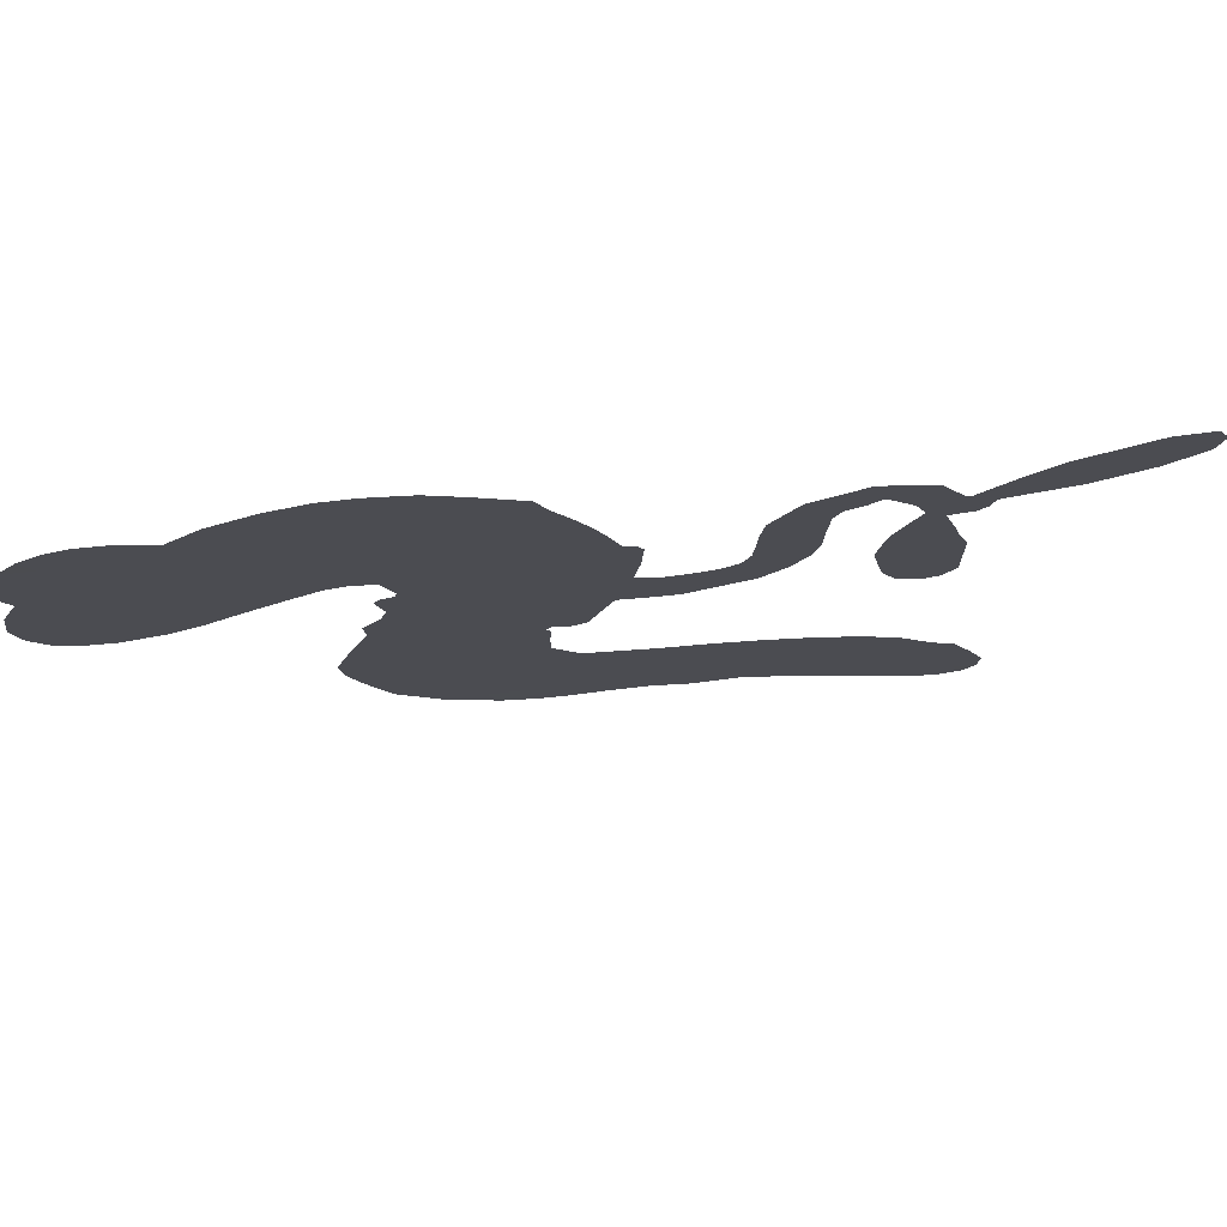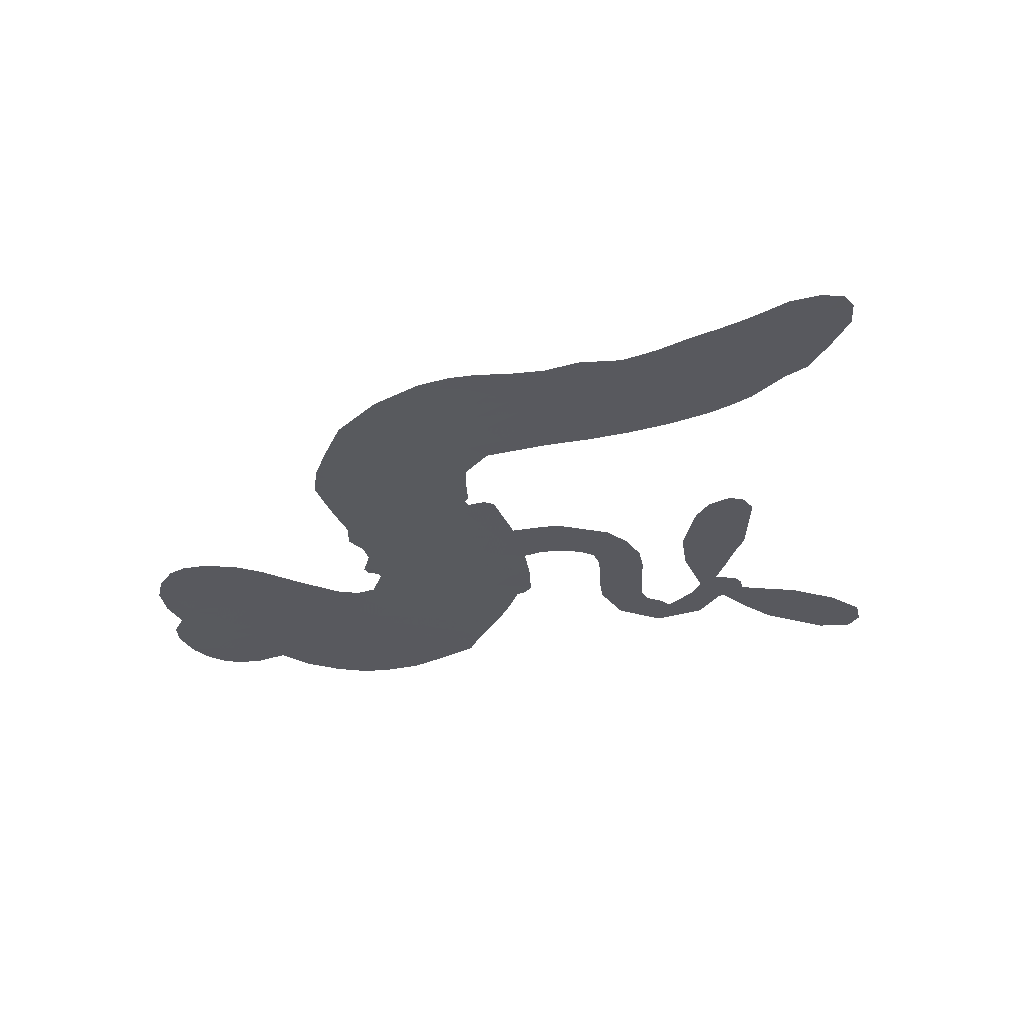
<metadata>
{"format":"obj","ext":"obj","renderer":"f3d","projection":"perspective","resolution":1024,"background":"white","views":[{"elev":76.3,"azim":-8.3,"up":"+Y"},{"elev":-30.4,"azim":0.2,"up":"+Z"}]}
</metadata>
<code>
v 1853 865.3 0.2257
v 1859 916.9 0.2142
v 1880 964 0.1893
v 1863 1001 0.1564
v 1864 1038 0.1258
v 1885 1086 0
v 1910 1116 0.102
v 1939 1133 0.135
v 1967 1140 0.1547
v 2007 1132 0.1819
v 2052 1109 0.2241
v 2095 1145 0.2597
v 2153 1170 0.2811
v 2204 1179 0.2947
v 2246 1175 0.3046
v 2303 1157 0.3194
v 2412 1081 0.357
v 2427 1039 0.3705
v 2500 865.4 0.4716
v 2516 854.9 0.486
v 2524 838 0.5
v 2513 722.2 0.5272
v 2653 867.6 0.6118
v 2865 871.9 0.6795
v 2873 868.7 0.6864
v 2962 949.2 0.7179
v 3063 990.7 0.7338
v 3115 986.4 0.7382
v 3129 957.4 0.741
v 3121 919 0.75
v 3071 880.2 0.73
v 2997 850.7 0.7164
v 2903 838.9 0.6913
v 2898 817 0.6867
v 2886 803.6 0.6845
v 2852 802.3 0.6806
v 2868 749 0.6797
v 2891 669.4 0.6797
v 2893 556.5 0.6797
v 2876 531.4 0.6797
v 2852 526.4 0.6797
v 2820 548.3 0.6797
v 2801 584.2 0.6797
v 2785 672.3 0.6797
v 2827 827.1 0.6784
v 2493 634 0.5463
v 2461 545.8 0.5748
v 2445 538.3 0.5774
v 2418 548.2 0.5876
v 2413 538 0.6008
v 2419 526.9 0.6103
v 2416 443.3 0.669
v 2452 392.7 0.7013
v 2544 361.9 0.6935
v 2797 269 0.5832
v 2859 223 0.546
v 2903 169.8 0.5055
v 2935 142.2 0.4795
v 2985 27.88 0.3786
v 2982 -12.18 0.324
v 2966 -33.53 0.25
v 2933 -36.96 0.3476
v 2889 -21.74 0.4048
v 2759 65.04 0.5381
v 2655 125 0.6229
v 2593 130.5 0.662
v 2540 152.3 0.6969
v 2437 163.5 0.7854
v 2395 172.1 0.8353
v 2348 192.6 1
v 2280 242.6 0.7852
v 2219 315.4 0.7241
v 2173 444.1 0.6592
v 2166 497.5 0.64
v 2211 632.7 0.5732
v 2209 670.2 0.5548
v 2232 698.2 0.5366
v 2240 727.4 0.5138
v 2229 770.8 0.488
v 2237 783.6 0.4836
v 2253 786.6 0.475
v 2257 797.8 0.4601
v 2241 845.6 0.3966
v 2214 858 0.3579
v 2181 854.5 0.3262
v 2046 778.3 0.2586
v 2006 762.6 0.2511
v 1952 755.6 0.2439
v 1910 765.8 0.2394
v 1885 783.5 0.2368
v 1863 820.7 0.2319
v 2721 793.9 0.5994
v 2863 853.9 0.682
v 2279 787.4 0.4707
v 2397 553.2 0.5938
v 2416 485.4 0.6381
v 2250 767.4 0.4874
v 2495 833.2 0.4858
v 2477 590.3 0.5622
v 2758 889.5 0.6359
v 2884 850.8 0.688
v 2795 884 0.6569
v 2813 860.4 0.6682
v 2235 748.8 0.4976
v 2413 574.9 0.5788
v 2917 911.8 0.7066
v 2870 828.8 0.6836
v 2910 876.6 0.6984
v 2947 -1.49 0.3594
v 2857 563.8 0.6797
v 2288 829 0.4356
v 2395 522.8 0.6142
v 2262 744.2 0.5014
v 1928 817.3 0.2382
v 1963 1087 0.1552
v 2197 899.4 0.3324
v 2521 780.9 0.5019
v 2441 567.4 0.574
v 2761 961 0.6416
v 2834 928.6 0.6585
v 2368 592.9 0.5787
v 2445 860.2 0.4567
v 2277 703.8 0.5268
v 2263 890.3 0.378
v 2438 612.1 0.5604
v 2839 863.4 0.6737
v 2343 541.3 0.6088
v 2825 894.2 0.6633
v 2804 920.2 0.6528
v 2254 656.2 0.5563
v 2882 103.9 0.4835
v 2795 744.4 0.6798
v 3087 954.6 0.7367
v 2949 845.4 0.7065
v 2892 613.5 0.6797
v 1927 1019 0.1614
v 2776 905.2 0.6462
v 2903 132.2 0.4878
v 2825 775.1 0.6796
v 2839 161.4 0.5314
v 2962 84.89 0.436
v 2922 90.79 0.4558
v 2216 1104 0.2996
v 2433 242.9 0.7746
v 1897 851.8 0.2303
v 2001 831.2 0.2508
v 1924 1079 0.111
v 2361 792.9 0.4757
v 2349 470.8 0.6496
v 3013 970 0.7265
v 2948 885.7 0.709
v 1899 995.6 0.1686
v 1945 949.9 0.2103
v 1934 983.7 0.189
v 2006 990.6 0.2197
v 1968 1009 0.1922
v 2826 25.19 0.4788
v 2939 45.27 0.4135
v 2221 1143 0.2993
v 2348 1038 0.3529
v 2423 203.1 0.8021
v 2015 798.2 0.2536
v 2110 816.6 0.2803
v 1969 799.9 0.2454
v 2320 801.8 0.4638
v 2386 467.1 0.6517
v 2369 412.1 0.6851
v 1971 976.1 0.2092
v 2007 926.2 0.2398
v 2022 1051 0.2106
v 1959 1047 0.1665
v 2175 1129 0.2852
v 2269 1119 0.3145
v 2387 1049 0.3597
v 2488 160.4 0.7377
v 2381 232.1 0.8371
v 2310 755.5 0.4939
v 2357 870.3 0.4282
v 2003 1023 0.2071
v 2059 1015 0.2406
v 2358 1120 0.3381
v 2278 860.8 0.4059
v 2459 216.4 0.7629
v 2502 267.8 0.7213
v 2329 840.9 0.4387
v 2354 1078 0.3449
v 2468 955.7 0.4135
v 2310 879.2 0.4069
v 2314 1104 0.329
v 2313 953.3 0.3697
v 2391 975.5 0.3864
v 2298 916.4 0.3811
v 2401 1012 0.3747
v 2358 921.4 0.4007
v 2243 946 0.3427
v 2448 998.6 0.3907
v 2260 920.1 0.3617
v 2430 964.9 0.4009
v 2402 933.7 0.408
v 2443 923.2 0.4239
v 2415 892.3 0.4322
v 2485 911.3 0.4395
v 2400 847.8 0.4521
v 2460 891.1 0.4445
v 2226 885.7 0.3566
v 2367 561.4 0.5947
v 2337 576.1 0.5908
v 2327 639.7 0.5591
v 2280 545.2 0.6117
v 3083 916.6 0.7369
v 3046 940.3 0.7299
v 3002 925.8 0.722
v 1955 870.7 0.2361
v 1961 835.3 0.2418
v 2439 760.9 0.5029
v 1904 925.5 0.211
v 2120 886.5 0.2908
v 2410 408.3 0.6893
v 2388 347 0.7251
v 2421 369.8 0.7096
v 2383 380 0.705
v 2312 380.4 0.7037
v 2349 361.1 0.7171
v 2450 312.2 0.7315
v 2298 314.7 0.7473
v 2425 338 0.7248
v 2394 295.4 0.7615
v 2478 348.5 0.71
v 2315 345.4 0.7274
v 2195 378.9 0.6901
v 2346 309.7 0.7569
v 2011 1091 0.1933
v 1990 1063 0.1846
v 2134 1135 0.2717
v 2100 1100 0.2538
v 2146 1096 0.2745
v 2112 1048 0.2617
v 2275 1166 0.3118
v 2252 1145 0.3078
v 2379 199.7 0.8842
v 2330 239.1 0.8518
v 2054 962.9 0.2505
v 2331 1139 0.3281
v 2262 1043 0.3236
v 2297 667.4 0.5464
v 2283 621.2 0.5721
v 2364 709.9 0.5222
v 2321 705.8 0.5242
v 2341 676.6 0.5395
v 2378 644.7 0.5533
v 2239 480 0.6463
v 2969 914.3 0.7155
v 2997 888.7 0.7185
v 3034 865.5 0.7232
v 3041 902.8 0.7269
v 1930 849.5 0.2347
v 1918 888 0.2253
v 1954 911.1 0.2266
v 2483 756.5 0.5093
v 2433 811 0.4783
v 1912 957.7 0.1974
v 2160 880.6 0.3121
v 2155 924.6 0.3038
v 2145 835.3 0.2987
v 2058 833 0.2655
v 2110 852 0.2851
v 2070 874.6 0.2703
v 2085 923.4 0.2714
v 2401 261.5 0.7878
v 2436 279 0.7543
v 2359 271.7 0.7952
v 2316 277.8 0.7847
v 2501 309.1 0.7124
v 2677 324 0.6428
v 2523 336.5 0.7002
v 2550 301.8 0.6932
v 2612 344.8 0.6703
v 2551 261.4 0.6962
v 2524 232.1 0.7136
v 2635 270 0.6548
v 2569 329.8 0.6848
v 2487 238 0.7373
v 2534 193.3 0.7058
v 2589 277.4 0.6767
v 2616 307.9 0.666
v 2581 177.6 0.6752
v 2661 294.5 0.6458
v 2609 225.4 0.6647
v 2709 234.3 0.6146
v 2566 225.3 0.6883
v 2739 299 0.6131
v 2677 260.7 0.6342
v 2652 232 0.6426
v 2719 269.6 0.6166
v 2643 179.6 0.6397
v 2769 229.7 0.5857
v 2498 377.5 0.7027
v 2066 1070 0.2353
v 2040 988.6 0.2374
v 2018 962.1 0.2343
v 2076 989.4 0.2548
v 2097 1018 0.2592
v 2098 959.4 0.2708
v 2168 1018 0.2913
v 2117 990.6 0.2734
v 2147 962.7 0.2928
v 2195 953.6 0.3173
v 2210 928.5 0.3315
v 2237 994.7 0.3253
v 2184 986.3 0.3044
v 2279 1080 0.3226
v 2237 1072 0.3098
v 2306 1050 0.337
v 2184 1067 0.291
v 2214 1035 0.3071
v 2289 1007 0.3424
v 2314 603.9 0.5786
v 2282 583.3 0.5919
v 2187 565.2 0.6113
v 2242 601.1 0.5866
v 2199 599.1 0.5936
v 2220 572.1 0.6036
v 2211 521.9 0.628
v 2353 621.6 0.5663
v 2400 614.7 0.5645
v 2423 656.5 0.5454
v 2199 475 0.6483
v 2268 361.9 0.7103
v 1882 887.8 0.2217
v 2489 794.9 0.4951
v 2396 809.8 0.472
v 2366 831.3 0.4535
v 2394 762.5 0.4968
v 2463 828.6 0.4769
v 2078 797.5 0.2675
v 2119 915.8 0.2876
v 2046 929.7 0.2543
v 2028 891.1 0.2533
v 1987 893 0.2406
v 2613 160.5 0.6543
v 2688 196.3 0.6182
v 2077 1042 0.2449
v 2146 1064 0.2761
v 2270 974.5 0.3446
v 2250 518.6 0.6271
v 2294 483.1 0.6437
v 2176 531.3 0.6271
v 2457 643.9 0.5475
v 2484 683.8 0.5353
v 2395 685.4 0.5342
v 2441 705.7 0.5264
v 2458 789.3 0.4925
v 2352 750.1 0.4999
v 2030 856.6 0.2572
v 2678 158.2 0.6153
v 2709 97.57 0.5793
v 2752 155.2 0.5739
v 2683 111.9 0.6006
v 2714 137.9 0.5895
v 2748 114 0.5625
v 2718 172.7 0.5968
v 2751 196.3 0.5858
v 2800 126.7 0.538
v 2798 189.8 0.561
v 2834 200.1 0.5482
v 2867 178.2 0.525
v 2829 246.9 0.5649
v 2655 641.1 0.5668
v 2632 719.9 0.5732
v 2473 719.7 0.5228
v 2408 725.7 0.5162
v 2779 96.66 0.5385
v 2829 80.17 0.5021
v 2793 46.01 0.5102
v 2891 52.96 0.4493
v 2805 227.4 0.569
v 2568 617 0.5522
v 2863 74.4 0.4787
v 2857 2.512 0.4437
v 2860 38.52 0.4618
v 2891 15.35 0.4252
v 2575 705.4 0.5547
v 2512 685.7 0.5374
v 2544 707.9 0.5441
v 2842 612.4 0.6797
v 2866 641.7 0.6797
v 2837 693.8 0.6797
v 2793 627.9 0.6797
v 2826 651.5 0.6797
v 1902 1047 0.1157
v 2361 506.6 0.6274
v 2323 508 0.6288
v 2355 958.2 0.3826
v 2354 997.8 0.3671
v 2380 894.9 0.4213
v 2250 278.8 0.7518
v 2258 316 0.7348
v 2760 264.8 0.5978
v 2227 424.3 0.6725
v 2272 407.2 0.685
v 2317 428.1 0.6748
v 2260 445.2 0.6639
v 2347 438.9 0.6685
v 2292 450.9 0.6614
v 2786 159.5 0.5572
v 2843 119.1 0.5116
v 2869 139.6 0.5075
v 2563 662 0.5506
v 2529 624.8 0.5468
v 2604 647.3 0.5592
v 2608 708.1 0.564
v 2712 713.8 0.5828
v 2636 673.2 0.5674
v 2688 672.1 0.5747
v 2646 782.9 0.5922
v 2673 712.2 0.5786
v 2687 754.9 0.5888
v 2643 747.7 0.5826
v 2720 756 0.591
v 2877 709.8 0.6797
v 2831 734 0.6797
v 2789 707.9 0.6797
v 2319 985.8 0.3594
v 2184 411.4 0.6737
v 2234 384.5 0.6931
v 2207 346.9 0.7075
v 2240 344.5 0.7149
v 2533 655.5 0.545
v 2689 929.5 0.6259
v 2731 926.6 0.6334
v 2724 856.9 0.6169
v 2735 880.2 0.6262
v 2699 891.5 0.6213
v 2689 850.3 0.6111
v 2647 822.7 0.6019
v 2683 797.1 0.5981
v 2500 205.2 0.7309
v 2464 183.3 0.7601
f 112 206 391
f 186 160 174
f 75 130 76
f 203 122 201
f 105 121 206
f 45 107 93
f 51 50 112
f 123 78 77
f 89 88 114
f 125 118 99
f 1 91 145
f 162 164 87
f 25 108 106
f 43 42 110
f 80 79 97
f 126 93 24
f 58 138 142
f 179 299 180
f 128 129 102
f 105 125 325
f 52 166 167
f 143 159 172
f 240 176 70
f 142 138 131
f 176 240 161
f 223 231 219
f 59 158 109
f 95 112 50
f 117 21 98
f 113 94 97
f 97 104 113
f 104 78 113
f 349 383 22
f 166 112 391
f 105 95 49
f 74 73 327
f 51 112 96
f 82 94 111
f 107 34 101
f 52 218 53
f 323 345 322
f 203 260 122
f 90 89 114
f 167 221 218
f 145 256 257
f 91 90 114
f 298 232 170
f 98 19 334
f 282 183 437
f 77 76 130
f 4 3 152
f 152 5 4
f 56 365 366
f 45 126 103
f 115 9 8
f 8 7 147
f 45 139 36
f 106 151 252
f 147 7 6
f 381 158 375
f 114 145 91
f 246 208 245
f 136 154 156
f 10 9 115
f 19 122 334
f 205 83 124
f 17 174 18
f 84 205 116
f 165 111 94
f 182 83 111
f 162 146 164
f 239 15 159
f 206 207 127
f 129 137 102
f 236 234 235
f 350 250 326
f 172 159 14
f 180 302 342
f 126 45 93
f 322 318 320
f 239 238 15
f 211 150 212
f 5 152 390
f 136 152 154
f 25 93 101
f 31 30 210
f 107 45 36
f 124 192 197
f 161 183 144
f 119 430 137
f 120 119 129
f 296 364 376
f 359 361 355
f 287 274 285
f 363 373 406
f 276 285 281
f 50 49 95
f 53 218 220
f 275 54 297
f 49 48 118
f 126 128 103
f 274 287 294
f 58 57 138
f 78 123 113
f 407 406 131
f 118 105 49
f 375 158 142
f 68 161 69
f 61 109 62
f 421 139 132
f 109 60 59
f 166 52 96
f 423 394 160
f 60 109 61
f 348 349 351
f 85 84 116
f 141 58 142
f 162 87 86
f 43 110 385
f 134 32 151
f 386 385 135
f 110 42 41
f 110 135 385
f 102 103 128
f 57 366 407
f 40 110 41
f 40 39 110
f 421 387 420
f 119 137 129
f 141 158 59
f 37 36 139
f 105 206 95
f 47 118 48
f 94 81 97
f 95 206 112
f 430 433 432
f 432 100 430
f 413 416 369
f 82 81 94
f 177 165 94
f 98 20 19
f 98 21 20
f 97 79 104
f 63 62 109
f 108 151 106
f 117 330 259
f 210 133 211
f 93 107 101
f 83 82 111
f 259 22 117
f 348 99 46
f 47 99 118
f 24 93 25
f 132 139 45
f 35 34 107
f 126 24 128
f 101 34 33
f 118 125 105
f 130 123 77
f 115 8 147
f 128 24 120
f 108 101 33
f 27 133 28
f 108 33 134
f 255 253 254
f 185 111 165
f 28 133 29
f 133 30 29
f 129 128 120
f 110 39 135
f 159 15 14
f 145 114 256
f 193 160 394
f 101 108 25
f 389 388 385
f 36 35 107
f 168 154 153
f 81 80 97
f 372 373 363
f 151 108 134
f 214 114 164
f 145 257 329
f 163 265 335
f 179 233 171
f 390 6 5
f 147 390 171
f 113 123 177
f 177 123 248
f 209 346 392
f 397 396 225
f 261 154 152
f 27 150 211
f 253 252 151
f 152 136 390
f 3 2 216
f 168 169 300
f 261 152 3
f 168 156 154
f 261 153 154
f 234 236 172
f 179 156 155
f 147 171 115
f 64 374 372
f 375 380 381
f 141 142 158
f 142 131 375
f 172 14 13
f 143 173 239
f 308 205 197
f 196 198 187
f 283 175 67
f 161 144 176
f 264 266 163
f 214 146 213
f 85 262 264
f 262 85 116
f 114 88 164
f 87 164 88
f 177 94 113
f 332 148 331
f 112 166 96
f 166 149 403
f 346 209 345
f 223 219 221
f 169 168 153
f 155 156 168
f 265 162 86
f 162 265 146
f 179 180 170
f 11 10 232
f 136 156 171
f 171 156 179
f 12 234 13
f 172 13 234
f 173 311 189
f 189 311 313
f 16 173 189
f 200 198 199
f 288 280 284
f 183 282 144
f 270 184 224
f 70 176 241
f 245 248 123
f 148 165 177
f 188 194 192
f 188 182 185
f 179 155 299
f 179 170 233
f 299 300 242
f 301 302 180
f 188 192 124
f 17 181 186
f 83 182 124
f 438 161 68
f 437 283 279
f 288 290 286
f 220 226 228
f 332 165 148
f 188 185 178
f 17 186 174
f 189 186 181
f 174 193 18
f 185 182 111
f 202 187 200
f 182 188 124
f 16 189 243
f 311 173 312
f 189 313 186
f 194 190 192
f 18 193 196
f 194 188 178
f 190 195 197
f 160 193 174
f 198 196 193
f 122 204 201
f 393 194 199
f 160 313 316
f 304 314 343
f 190 197 192
f 198 193 191
f 197 195 308
f 199 191 393
f 198 191 199
f 395 194 178
f 198 200 187
f 201 200 199
f 204 19 202
f 395 199 194
f 201 395 203
f 332 178 185
f 204 202 200
f 260 331 333
f 201 204 200
f 19 204 122
f 83 205 84
f 197 205 124
f 207 206 121
f 206 127 391
f 324 317 207
f 130 320 246
f 250 350 249
f 123 130 245
f 127 207 209
f 207 121 324
f 30 133 210
f 133 27 211
f 150 26 212
f 210 211 255
f 252 212 26
f 253 255 212
f 146 354 339
f 258 153 216
f 146 214 164
f 256 214 213
f 353 247 333
f 348 46 349
f 2 1 329
f 216 257 258
f 307 263 308
f 354 267 338
f 52 167 218
f 221 220 218
f 221 167 223
f 269 270 227
f 219 226 220
f 53 220 228
f 167 222 223
f 219 220 221
f 402 400 404
f 328 225 229
f 222 229 223
f 269 227 271
f 226 227 224
f 224 273 228
f 397 72 396
f 71 70 241
f 227 226 219
f 226 224 228
f 223 229 231
f 144 269 176
f 273 224 184
f 297 53 228
f 399 251 327
f 231 229 225
f 400 402 399
f 426 427 425
f 71 241 272
f 219 231 227
f 10 115 232
f 233 115 171
f 170 232 233
f 115 233 232
f 11 235 12
f 234 12 235
f 11 232 298
f 236 143 172
f 235 11 298
f 235 237 343
f 299 301 180
f 237 302 304
f 143 239 159
f 173 16 238
f 173 238 239
f 70 69 240
f 161 240 69
f 176 269 271
f 271 231 272
f 338 268 337
f 262 263 217
f 314 312 143
f 189 181 243
f 316 313 244
f 246 245 130
f 249 248 245
f 319 322 321
f 318 207 317
f 250 249 208
f 215 260 333
f 249 245 208
f 248 247 353
f 250 208 324
f 247 248 249
f 325 250 324
f 325 326 250
f 230 399 424
f 400 222 401
f 106 252 26
f 253 151 32
f 255 254 31
f 212 252 253
f 210 255 31
f 253 32 254
f 212 255 211
f 214 256 114
f 257 256 213
f 257 213 258
f 216 2 329
f 339 258 213
f 169 153 258
f 330 117 98
f 326 351 350
f 331 260 203
f 259 330 352
f 3 216 261
f 153 261 216
f 263 262 116
f 266 264 262
f 310 304 305
f 301 242 303
f 265 266 267
f 266 262 217
f 267 266 217
f 265 163 266
f 268 267 217
f 268 338 267
f 263 336 217
f 268 303 337
f 270 269 144
f 227 231 271
f 270 144 282
f 227 270 224
f 272 231 225
f 176 271 241
f 272 225 396
f 241 271 272
f 184 278 276
f 228 273 275
f 276 284 285
f 285 274 277
f 273 276 275
f 284 276 278
f 184 276 273
f 54 275 281
f 175 283 437
f 276 281 275
f 279 184 282
f 278 184 279
f 437 279 282
f 290 288 284
f 376 398 296
f 277 54 281
f 282 184 270
f 438 183 161
f 66 286 67
f 67 286 283
f 279 290 278
f 284 280 285
f 285 280 287
f 277 281 285
f 340 65 295
f 278 290 284
f 292 287 280
f 294 287 292
f 340 286 66
f 341 293 295
f 292 280 293
f 358 359 355
f 279 283 290
f 286 290 283
f 293 280 288
f 291 294 398
f 294 292 289
f 295 293 288
f 289 292 293
f 294 289 296
f 294 291 274
f 340 288 286
f 293 341 289
f 361 362 341
f 365 376 364
f 342 170 180
f 275 297 228
f 237 235 298
f 300 299 155
f 301 299 242
f 168 300 155
f 337 300 169
f 242 337 303
f 342 302 237
f 305 301 303
f 311 312 244
f 336 303 268
f 307 310 306
f 301 305 302
f 305 303 306
f 303 336 306
f 304 302 305
f 307 306 263
f 305 306 310
f 308 263 116
f 307 195 309
f 308 116 205
f 195 307 308
f 309 344 316
f 309 244 315
f 307 309 310
f 315 310 309
f 312 173 143
f 313 311 244
f 314 143 236
f 315 312 314
f 244 309 316
f 186 313 160
f 343 314 236
f 315 314 304
f 315 304 310
f 244 312 315
f 344 309 195
f 393 394 423
f 208 246 317
f 318 317 246
f 75 320 130
f 207 318 209
f 323 251 345
f 320 318 246
f 320 321 322
f 322 319 323
f 320 75 321
f 318 322 209
f 347 74 323
f 327 323 74
f 317 324 208
f 325 324 121
f 105 325 121
f 326 325 125
f 348 326 125
f 350 247 249
f 230 425 399
f 323 327 251
f 427 397 328
f 73 399 327
f 145 329 1
f 216 329 257
f 334 330 98
f 215 352 260
f 332 331 203
f 331 148 333
f 178 332 203
f 332 185 165
f 353 333 148
f 371 247 350
f 122 260 334
f 334 260 352
f 336 263 306
f 265 86 335
f 268 217 336
f 300 337 242
f 337 169 338
f 169 258 339
f 265 354 146
f 146 339 213
f 169 339 338
f 65 340 66
f 288 340 295
f 65 355 295
f 341 295 355
f 237 298 342
f 170 342 298
f 235 343 236
f 304 343 237
f 195 190 344
f 423 344 190
f 346 345 251
f 322 345 209
f 399 425 400
f 391 392 149
f 99 348 125
f 323 319 347
f 413 410 368
f 259 370 22
f 215 351 370
f 326 348 351
f 371 333 247
f 370 351 349
f 371 215 333
f 259 352 215
f 334 352 330
f 148 177 353
f 248 353 177
f 267 354 265
f 339 354 338
f 360 363 357
f 289 341 362
f 357 359 360
f 358 356 359
f 364 140 365
f 360 359 356
f 355 65 358
f 361 359 357
f 356 64 360
f 364 405 140
f 361 357 362
f 355 361 341
f 357 363 405
f 289 362 296
f 360 64 372
f 374 157 373
f 296 362 364
f 362 357 405
f 366 365 140
f 398 376 55
f 366 140 407
f 56 366 57
f 417 415 418
f 365 56 367
f 428 384 383
f 22 370 349
f 215 370 259
f 350 351 371
f 215 371 351
f 373 157 380
f 363 360 372
f 378 375 131
f 373 378 406
f 372 374 373
f 381 380 379
f 365 367 376
f 55 376 367
f 377 410 408
f 46 383 349
f 406 378 131
f 373 380 378
f 63 381 379
f 380 375 378
f 157 379 380
f 63 109 381
f 158 381 109
f 408 382 384
f 22 383 384
f 386 135 38
f 377 408 428
f 428 46 409
f 385 386 389
f 387 386 38
f 389 44 388
f 421 420 37
f 422 44 387
f 386 387 389
f 43 385 388
f 44 389 387
f 171 390 136
f 6 390 147
f 392 391 127
f 166 391 149
f 209 392 127
f 149 392 346
f 394 393 191
f 190 194 393
f 193 394 191
f 423 160 316
f 203 395 178
f 199 395 201
f 272 396 71
f 222 328 229
f 328 397 225
f 291 398 55
f 294 296 398
f 400 328 222
f 401 222 167
f 399 402 251
f 167 403 401
f 404 149 346
f 404 400 401
f 346 251 402
f 166 403 167
f 404 403 149
f 404 401 403
f 346 402 404
f 140 405 363
f 362 405 364
f 407 131 138
f 363 406 140
f 407 138 57
f 140 406 407
f 410 377 368
f 413 411 410
f 428 408 384
f 382 408 410
f 413 414 416
f 382 410 411
f 369 411 413
f 416 414 412
f 436 434 435
f 413 368 414
f 417 416 412
f 92 436 419
f 418 369 416
f 417 419 436
f 139 421 37
f 417 418 416
f 417 412 419
f 387 38 420
f 422 421 132
f 344 423 316
f 421 422 387
f 393 423 190
f 72 397 427
f 399 73 424
f 400 425 328
f 425 427 328
f 425 230 426
f 72 427 426
f 46 428 383
f 377 428 409
f 119 429 430
f 137 430 100
f 432 433 431
f 429 23 433
f 434 431 433
f 433 430 429
f 434 433 23
f 415 417 436
f 92 431 434
f 434 436 92
f 434 23 435
f 415 436 435
f 437 183 438
f 68 175 438
f 437 438 175

</code>
